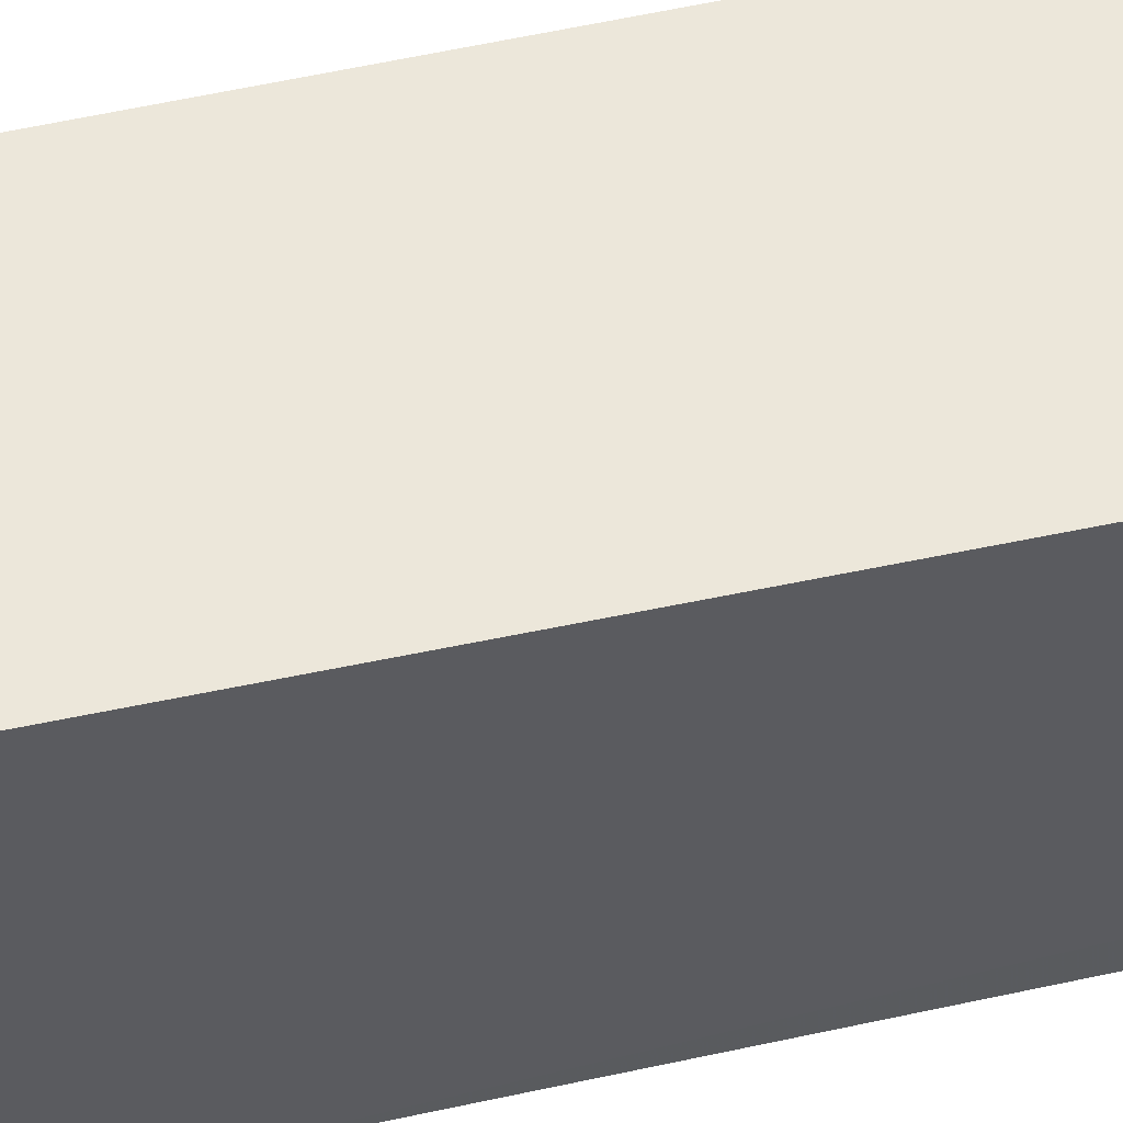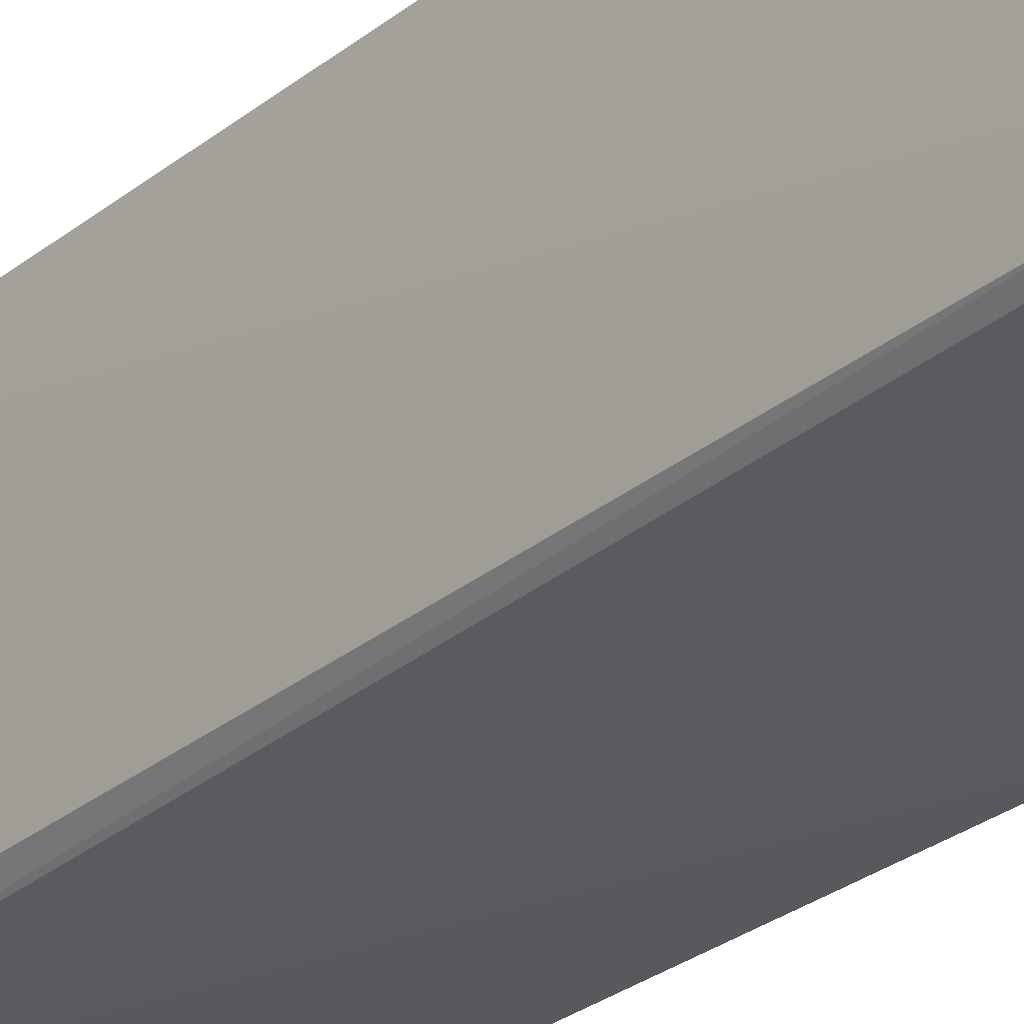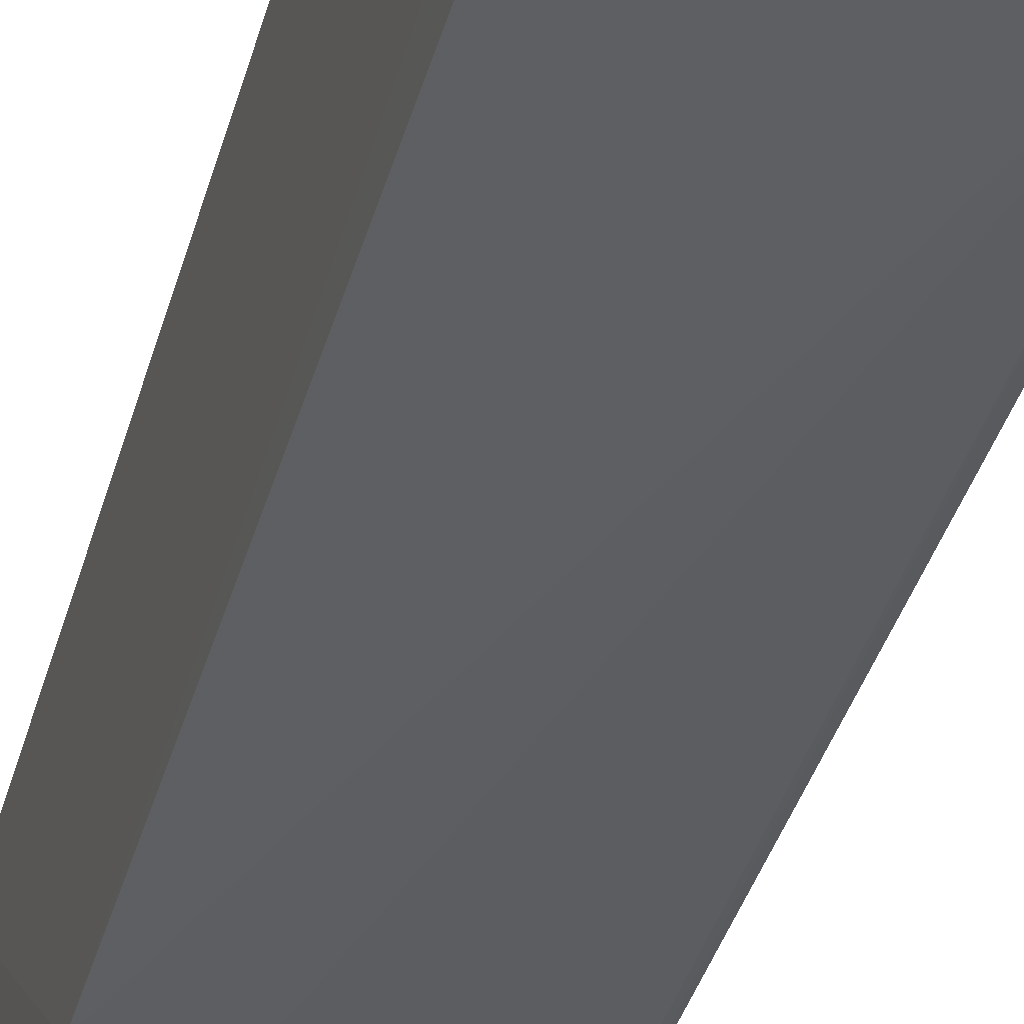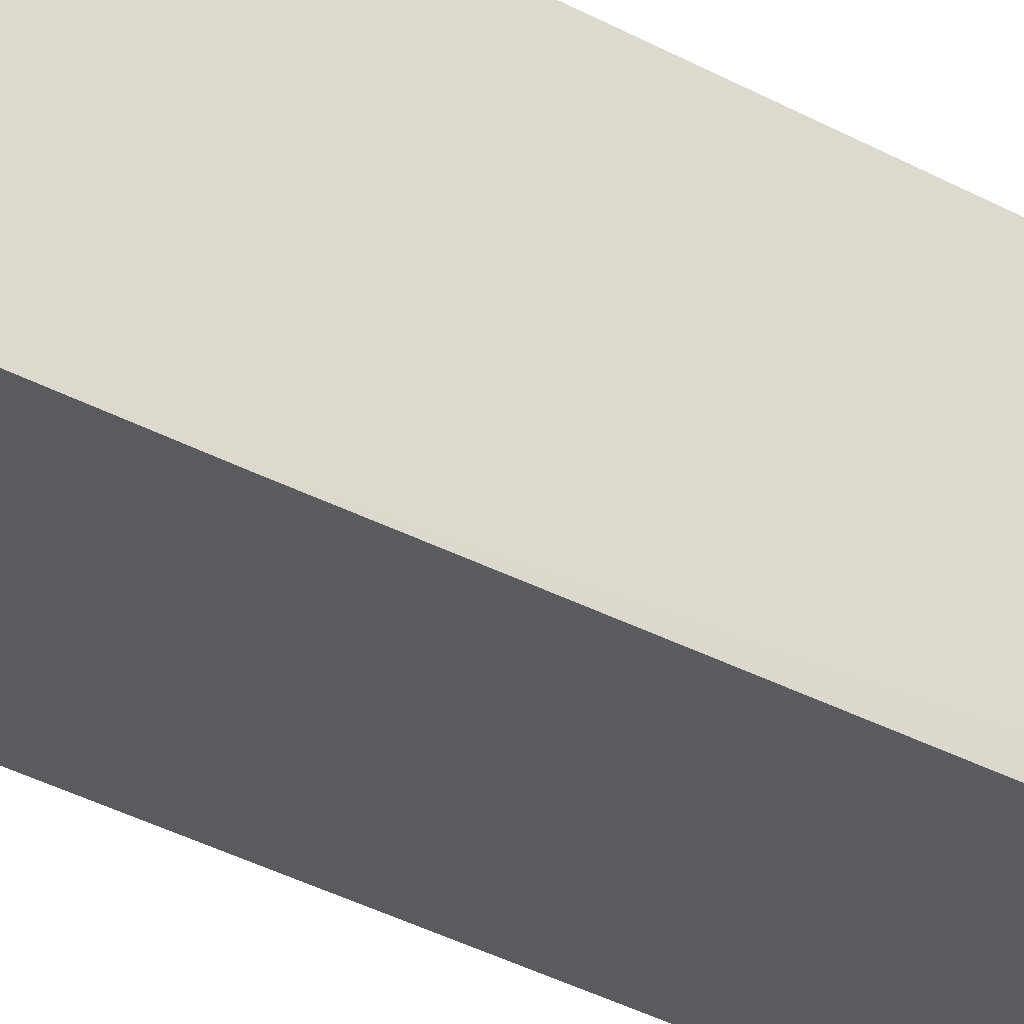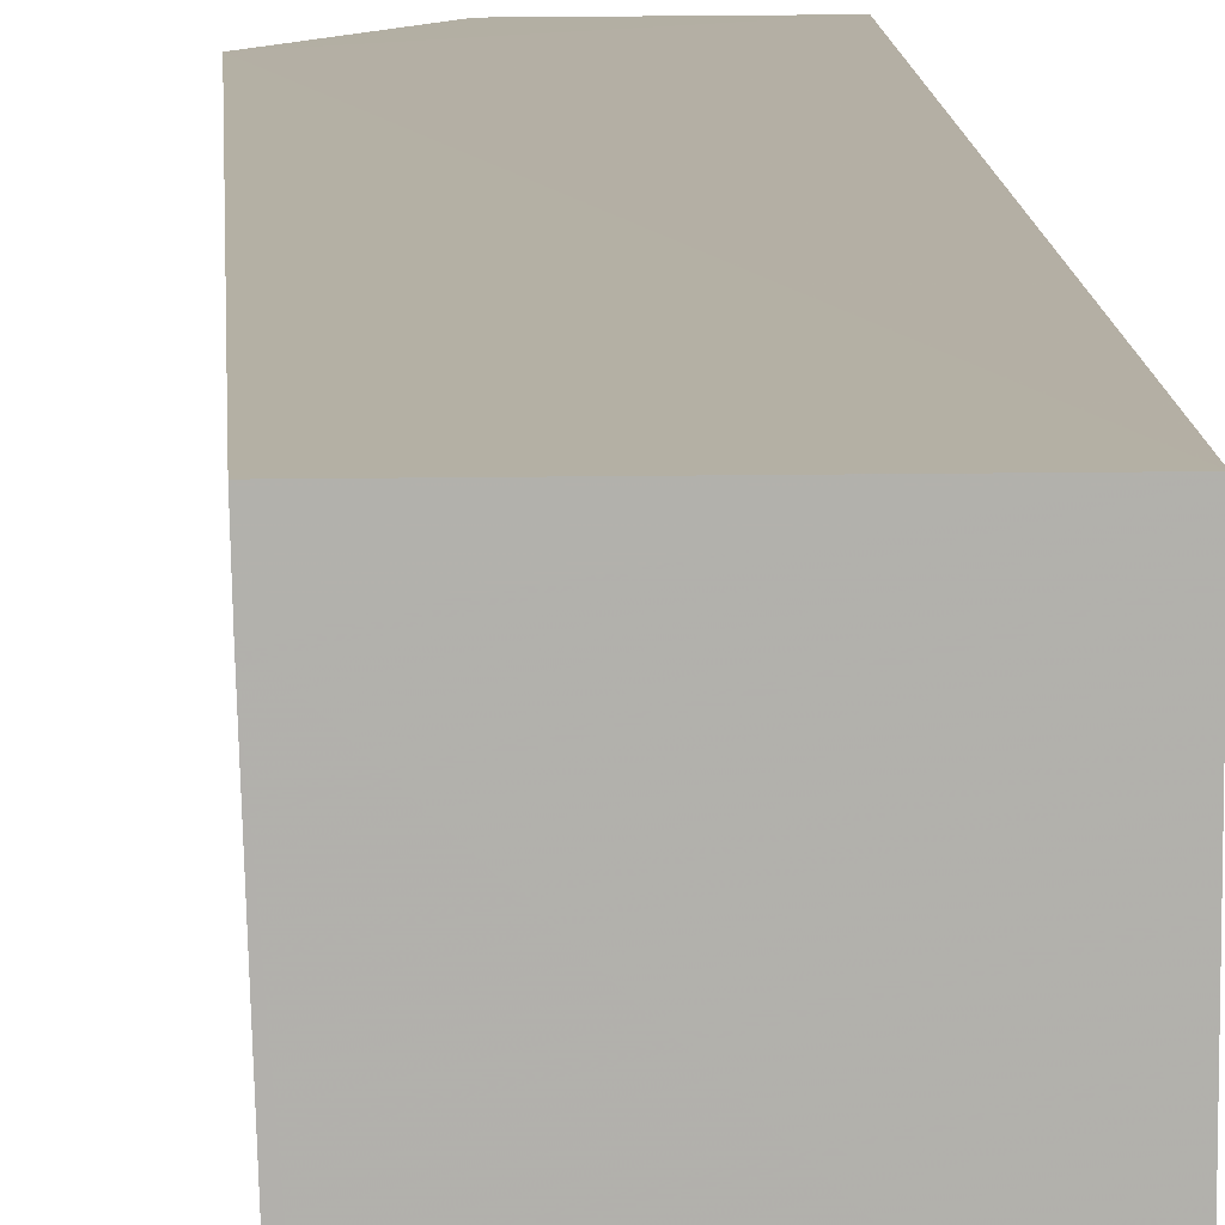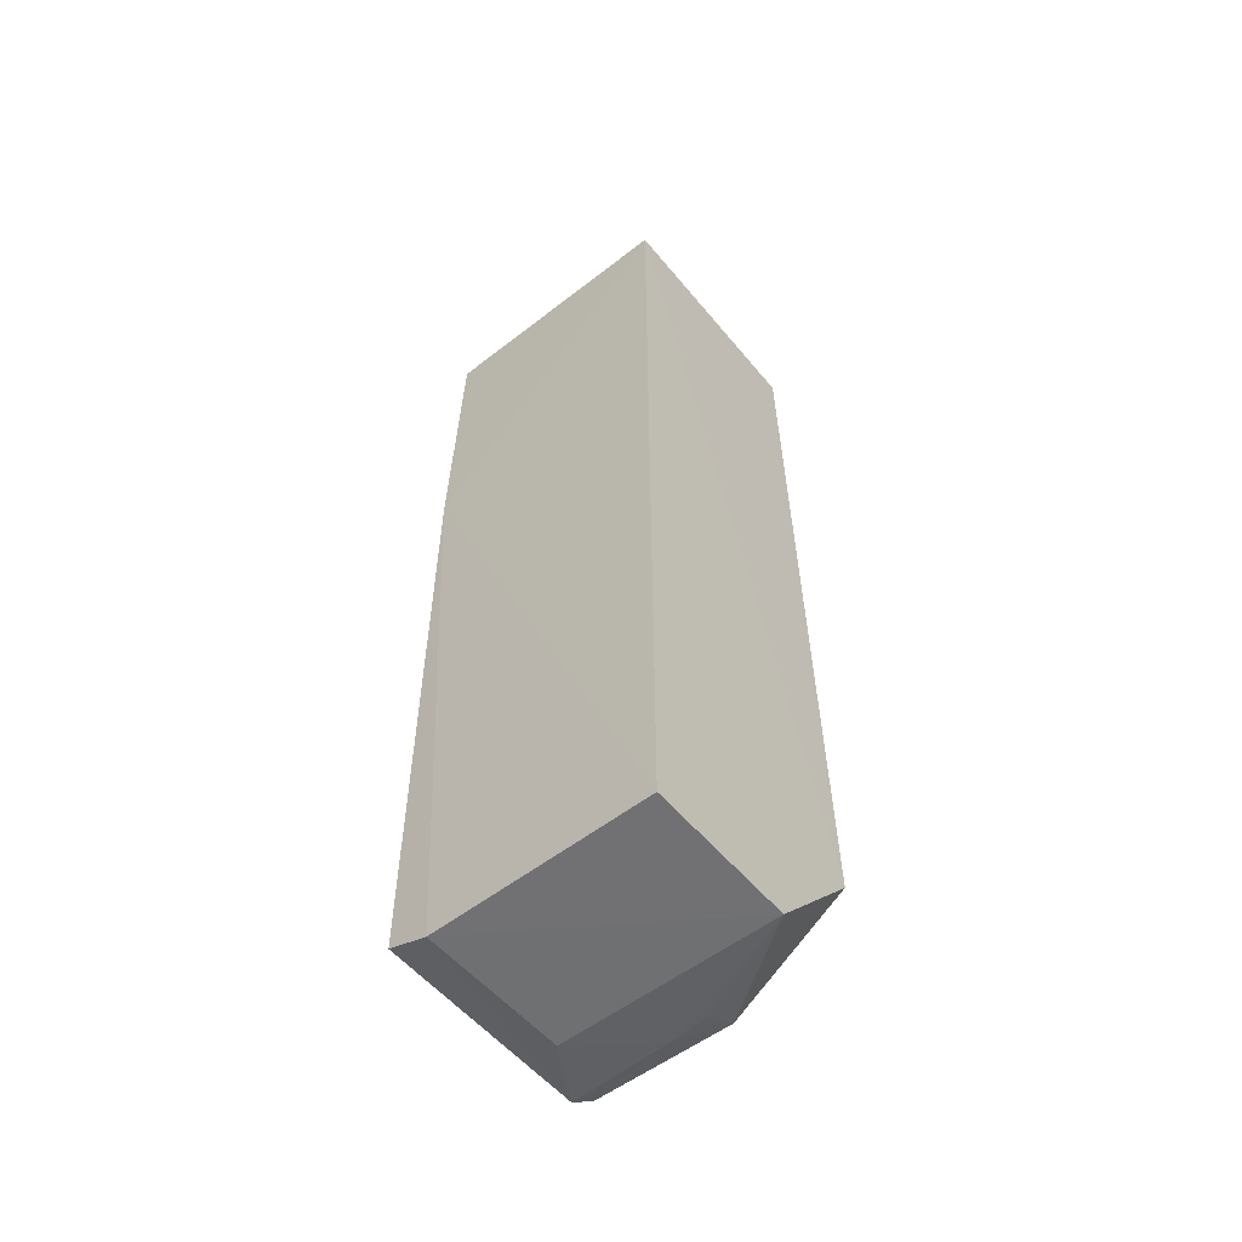
<metadata>
{"format":"obj","ext":"obj","renderer":"f3d","projection":"perspective","resolution":1024,"background":"white","views":[{"elev":53.0,"azim":76.9,"up":"+Y"},{"elev":-29.4,"azim":-40.5,"up":"+Y"},{"elev":-39.6,"azim":164.9,"up":"+Y"},{"elev":-35.0,"azim":54.5,"up":"+Y"},{"elev":11.4,"azim":-2.7,"up":"+Y"},{"elev":-56.9,"azim":129.1,"up":"+Z"}]}
</metadata>
<code>
v -0.07354 0.004279 0.1131
v -0.0735 -0.02502 0.1131
v -0.07346 0.004249 0.001441
v -0.09052 0.004245 0.001825
v -0.09989 0.004279 0.113
v -0.07361 -0.02536 0.003748
v -0.07326 -0.02558 0.07889
v -0.1011 0.004319 0.01493
v -0.07346 -0.02065 0.001815
v -0.09975 -0.02403 0.004873
v -0.1002 -0.008311 0.005022
v -0.09829 -0.02542 0.005348
v -0.09806 -0.02322 0.113
v -0.09909 -0.02084 0.113
v -0.09045 -0.02053 0.002307
v -0.09698 -0.01286 0.003084
v -0.09895 -0.02256 0.1087
v -0.09978 0.0001325 0.113
v -0.09807 -0.02525 0.004172
v -0.09659 -0.008637 0.002983
f 7 1 2
f 7 3 1
f 8 5 1
f 8 1 3
f 8 3 4
f 9 4 3
f 9 7 6
f 9 3 7
f 11 10 8
f 11 8 4
f 12 6 7
f 12 7 2
f 13 12 2
f 14 8 10
f 15 4 9
f 16 10 11
f 16 4 15
f 17 10 12
f 17 12 13
f 17 14 10
f 17 13 14
f 18 5 8
f 18 8 14
f 18 14 13
f 18 13 2
f 18 2 1
f 18 1 5
f 19 12 10
f 19 16 15
f 19 10 16
f 19 6 12
f 19 15 9
f 19 9 6
f 20 16 11
f 20 11 4
f 20 4 16

</code>
